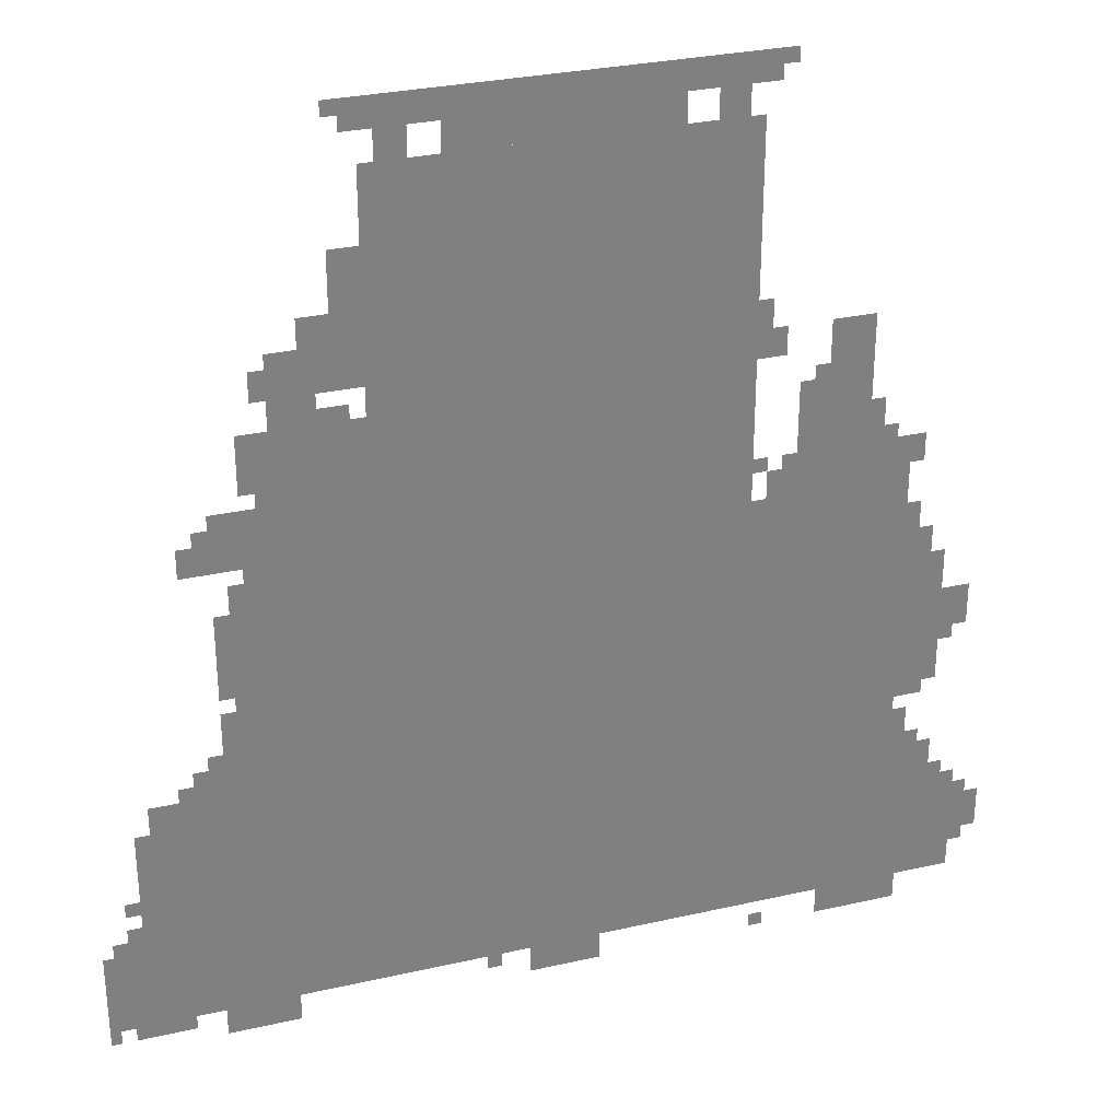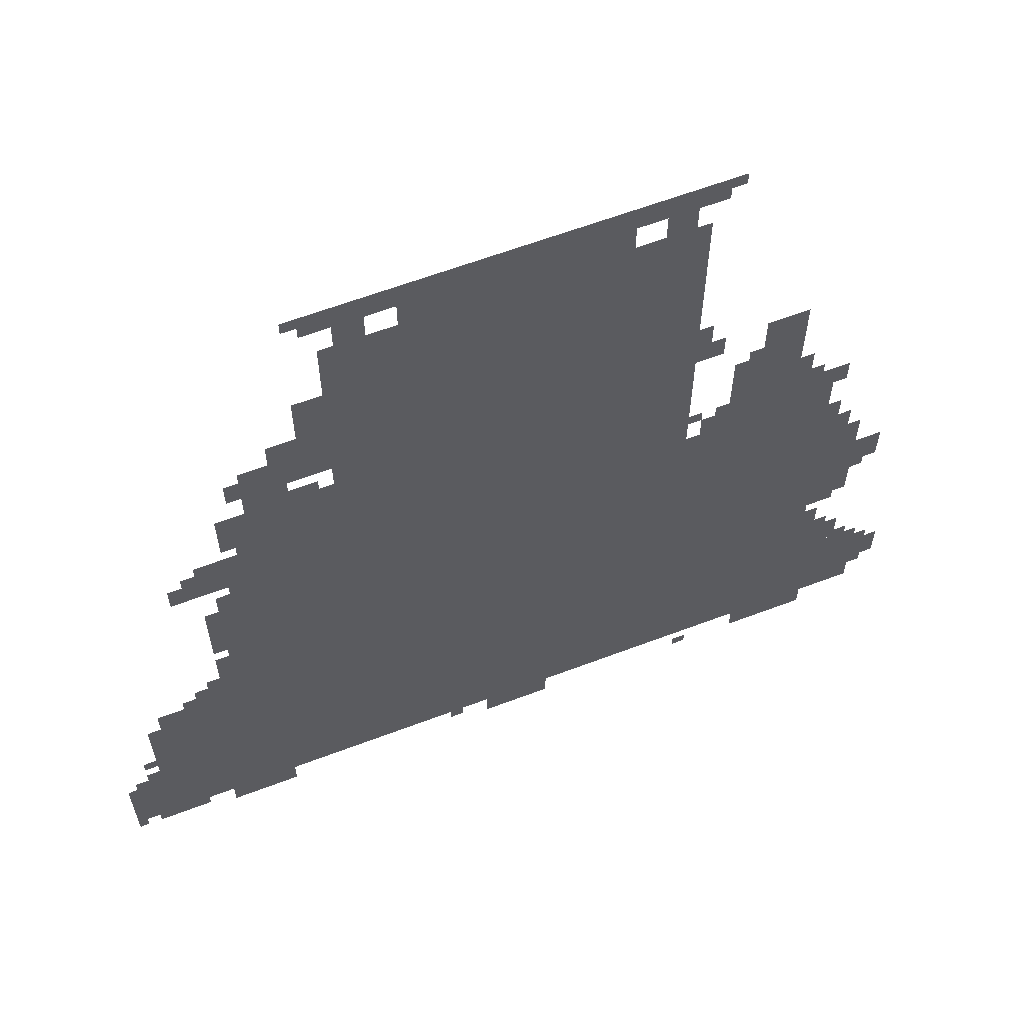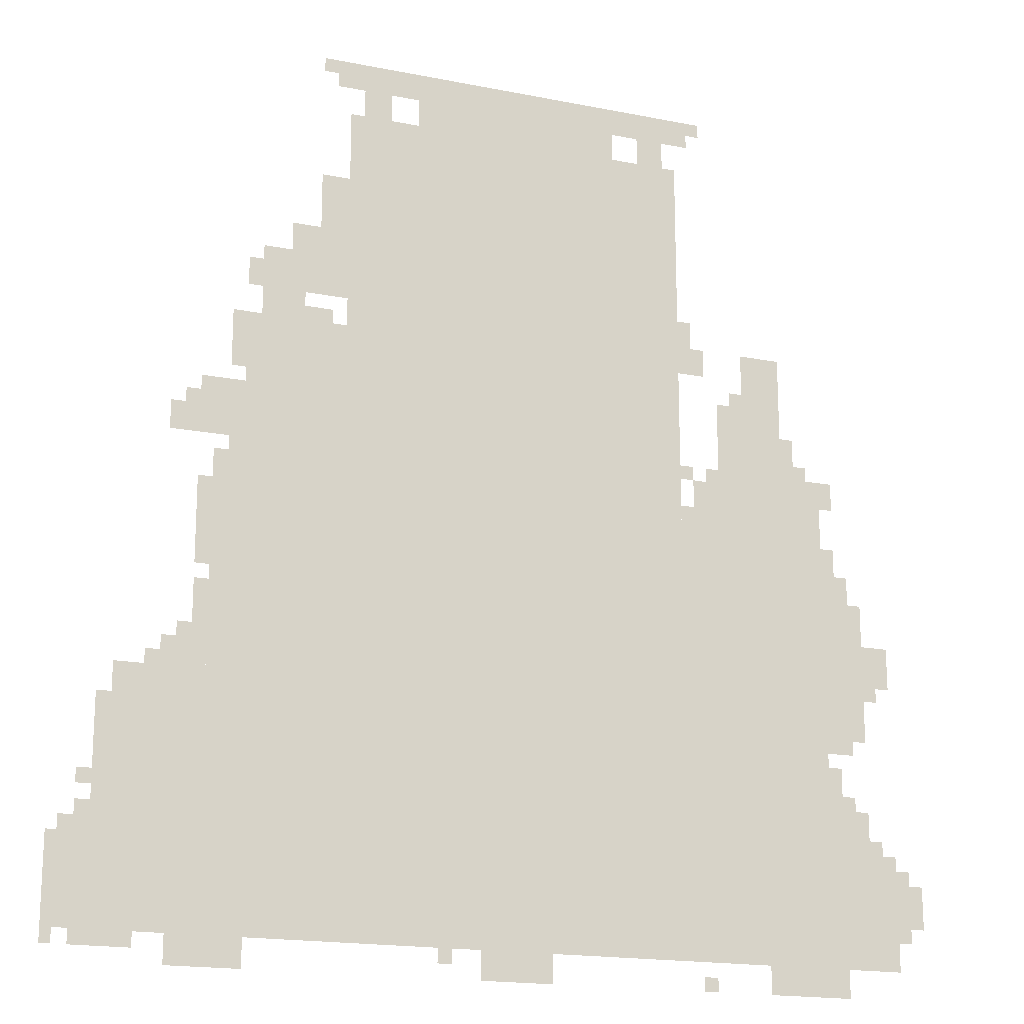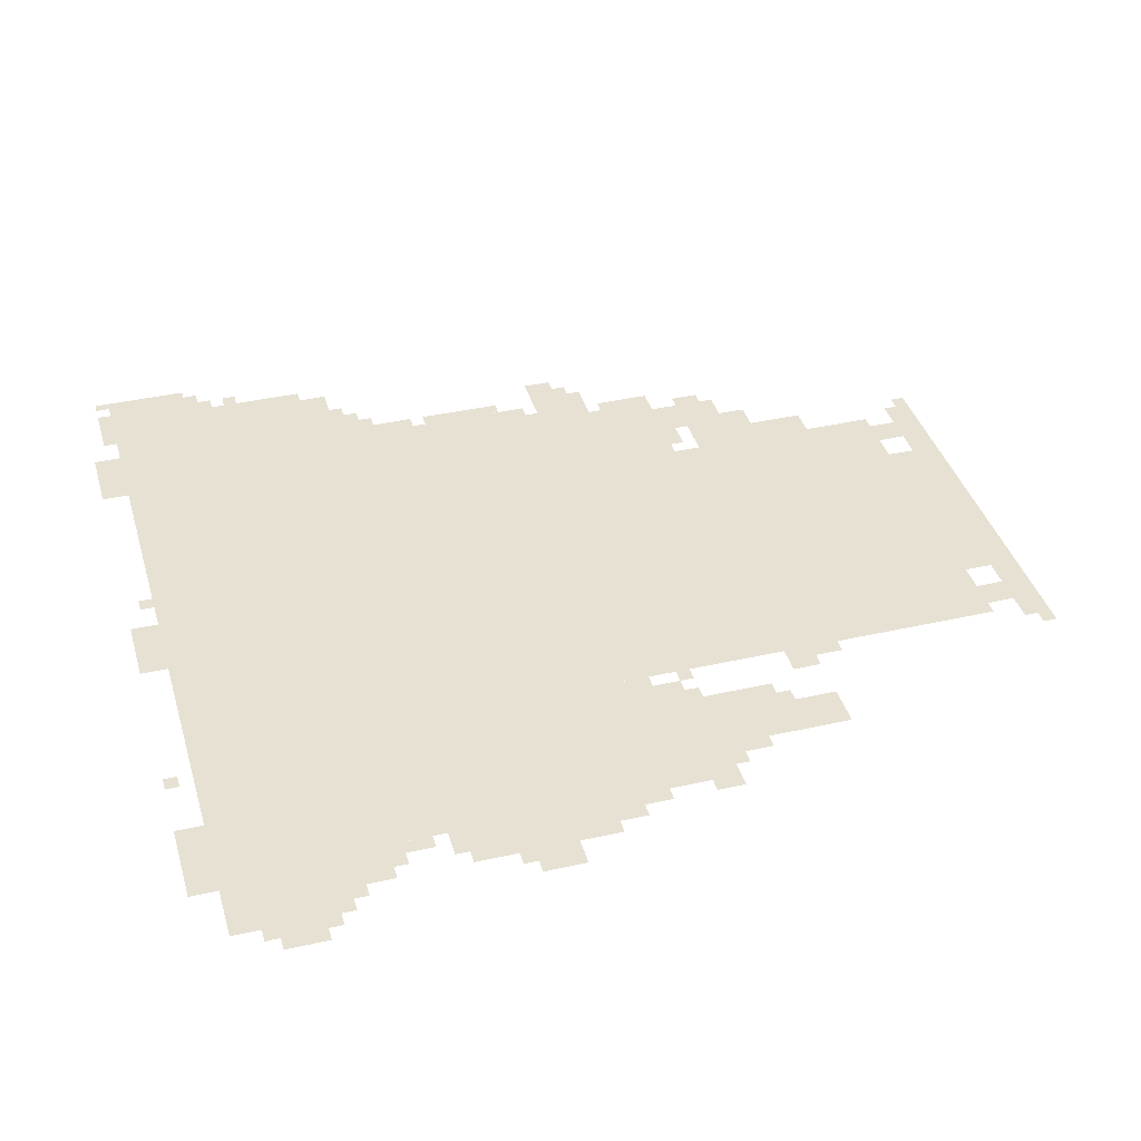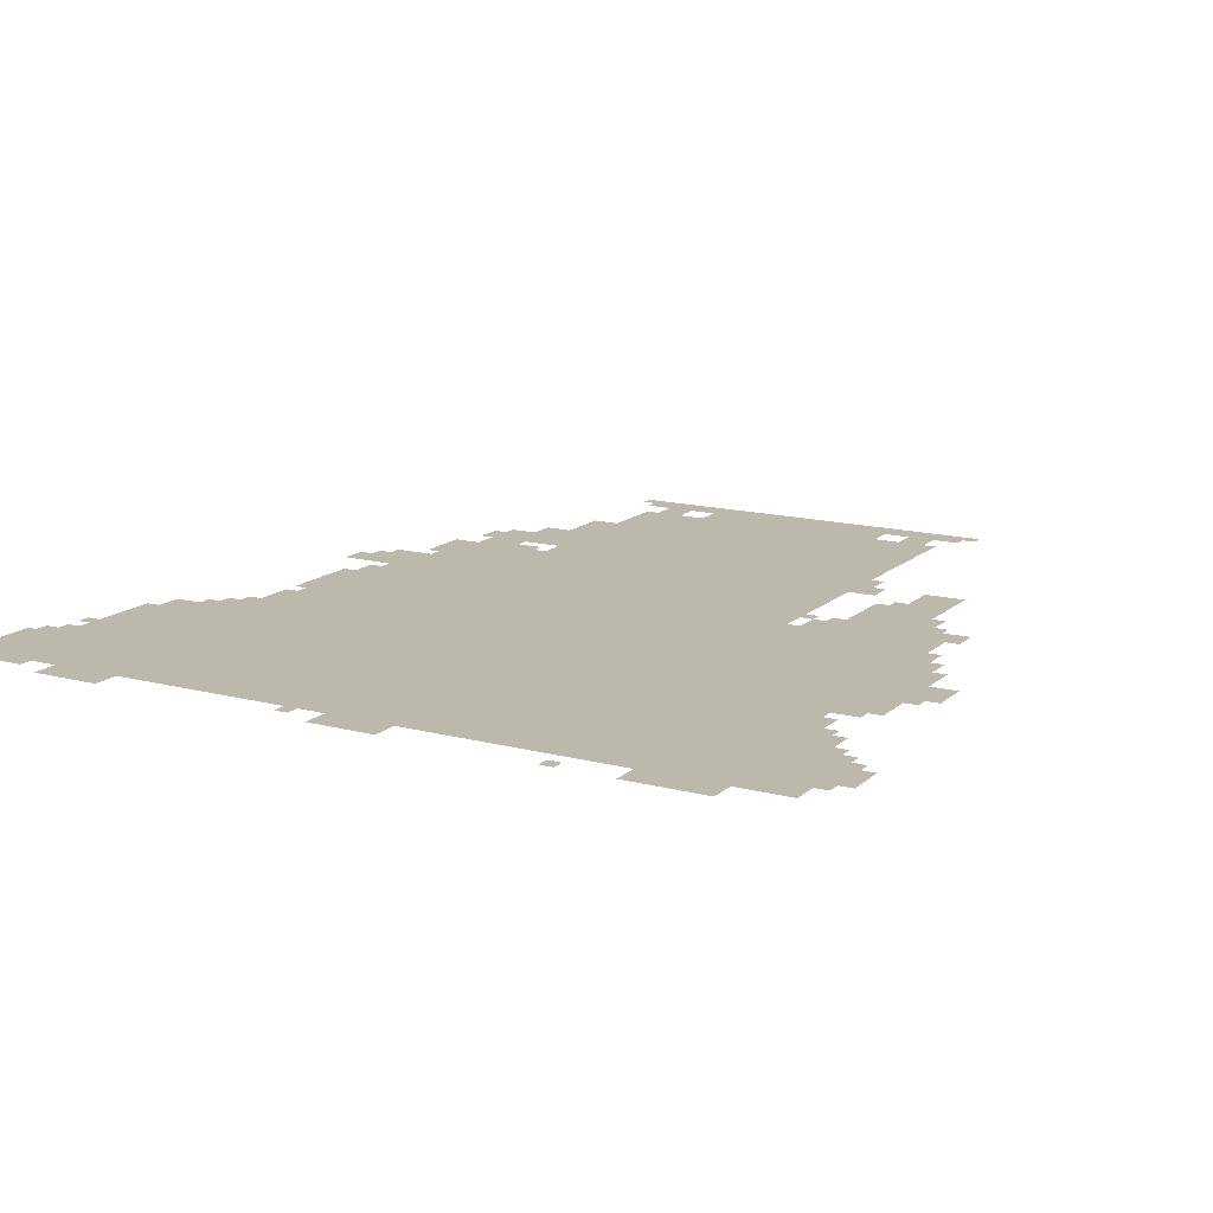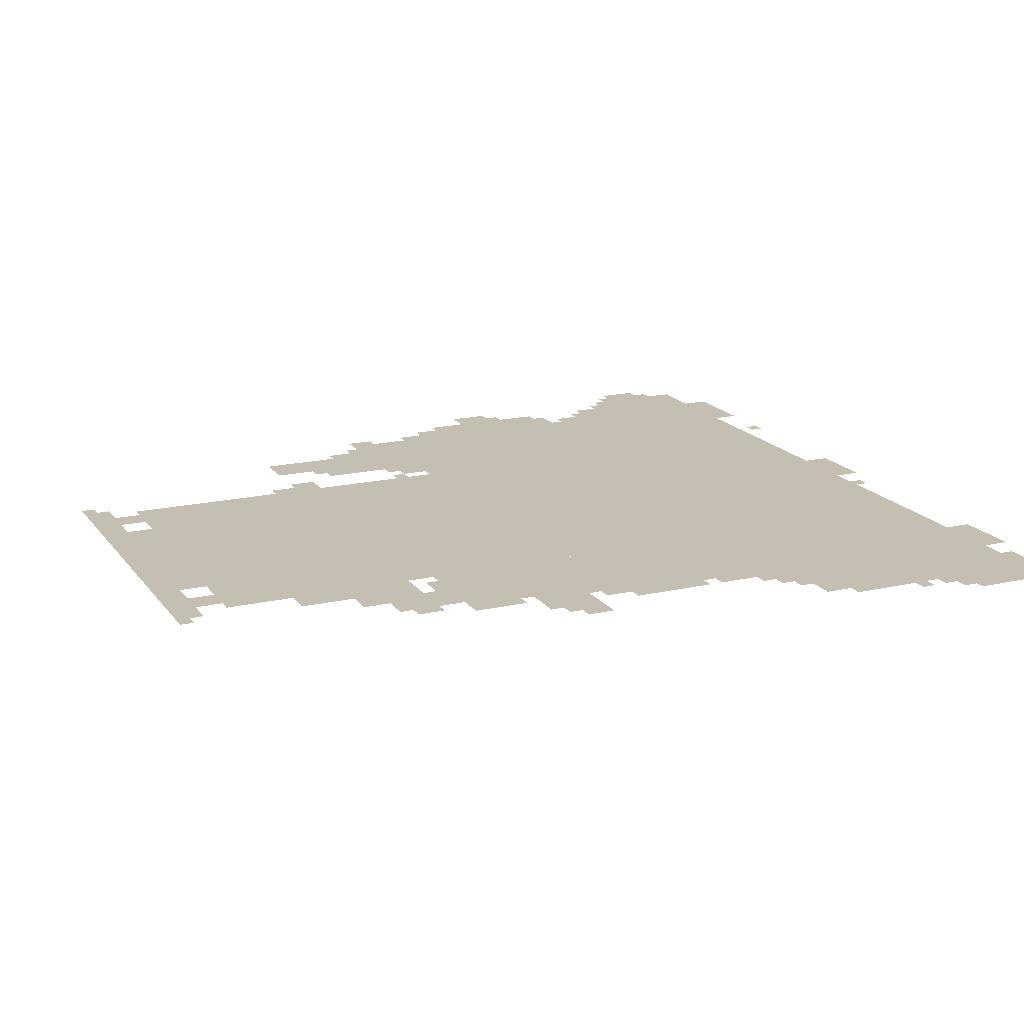
<metadata>
{"format":"obj","ext":"obj","renderer":"f3d","projection":"perspective","resolution":1024,"background":"white","views":[{"elev":29.8,"azim":-18.4,"up":"+Y"},{"elev":61.9,"azim":-21.1,"up":"+Y"},{"elev":-17.7,"azim":-21.5,"up":"+Y"},{"elev":38.7,"azim":74.1,"up":"+Z"},{"elev":14.7,"azim":29.7,"up":"+Z"},{"elev":17.6,"azim":-114.5,"up":"+Z"}]}
</metadata>
<code>
g lisailiu_3-mesh
v -576 63 0
v -576 991 0
v -1376 991 0
v -1376 63 0
v -576 991 0
v -576 1919 0
v -1376 1919 0
v -1376 991 0
v -224 63 0
v -224 575 0
v -576 575 0
v -576 63 0
v -224 575 0
v -224 1087 0
v -576 1087 0
v -576 575 0
v -1376 639 0
v -1376 1247 0
v -1632 1247 0
v -1632 639 0
v -1376 63 0
v -1376 639 0
v -1632 639 0
v -1632 63 0
v -1632 63 0
v -1632 543 0
v -1888 543 0
v -1888 63 0
v -320 1087 0
v -320 1343 0
v -480 1343 0
v -480 1087 0
v -64 63 0
v -64 319 0
v -224 319 0
v -224 63 0
v -1376 1247 0
v -1376 1407 0
v -1600 1407 0
v -1600 1247 0
v -736 1919 0
v -736 2047 0
v -992 2047 0
v -992 1919 0
v -992 1919 0
v -992 2047 0
v -1216 2047 0
v -1216 1919 0
v -1376 1471 0
v -1376 1631 0
v -1504 1631 0
v -1504 1471 0
v -1888 63 0
v -1888 255 0
v -1975 255 0
v -1975 63 0
v -128 735 0
v -128 895 0
v -224 895 0
v -224 735 0
v -128 575 0
v -128 735 0
v -224 735 0
v -224 575 0
v -1664 543 0
v -1664 671 0
v -1760 671 0
v -1760 543 0
v -320 1343 0
v -320 1471 0
v -416 1471 0
v -416 1343 0
v -224 1087 0
v -224 1183 0
v -320 1183 0
v -320 1087 0
v -128 319 0
v -128 415 0
v -224 415 0
v -224 319 0
v -1632 799 0
v -1632 1087 0
v -1664 1087 0
v -1664 799 0
v -1632 1119 0
v -1632 1215 0
v -1728 1215 0
v -1728 1119 0
v -1632 543 0
v -1632 799 0
v -1664 799 0
v -1664 543 0
v -1376 1631 0
v -1376 1759 0
v -1440 1759 0
v -1440 1631 0
v -1568 0 0
v -1568 63 0
v -1664 63 0
v -1664 0 0
v 0 159 0
v 0 255 0
v -64 255 0
v -64 159 0
v -1760 543 0
v -1760 607 0
v -1856 607 0
v -1856 543 0
v -64 703 0
v -64 799 0
v -128 799 0
v -128 703 0
v -896 0 0
v -896 63 0
v -992 63 0
v -992 0 0
v -1312 1983 0
v -1312 2047 0
v -1408 2047 0
v -1408 1983 0
v -192 0 0
v -192 63 0
v -288 63 0
v -288 0 0
v -640 1983 0
v -640 2047 0
v -736 2047 0
v -736 1983 0
v -544 1983 0
v -544 2047 0
v -640 2047 0
v -640 1983 0
v -1216 1983 0
v -1216 2047 0
v -1312 2047 0
v -1312 1983 0
v -288 0 0
v -288 63 0
v -384 63 0
v -384 0 0
v -1504 1471 0
v -1504 1567 0
v -1568 1567 0
v -1568 1471 0
v -480 1087 0
v -480 1151 0
v -544 1151 0
v -544 1087 0
v -608 1919 0
v -608 1983 0
v -672 1983 0
v -672 1919 0
v -1280 1919 0
v -1280 1983 0
v -1344 1983 0
v -1344 1919 0
v -1664 0 0
v -1664 63 0
v -1728 63 0
v -1728 0 0
v -992 0 0
v -992 63 0
v -1056 63 0
v -1056 0 0
v -1504 1407 0
v -1504 1471 0
v -1568 1471 0
v -1568 1407 0
v -1664 831 0
v -1664 927 0
v -1696 927 0
v -1696 831 0
v -1664 927 0
v -1664 1023 0
v -1696 1023 0
v -1696 927 0
v -512 1407 0
v -512 1471 0
v -544 1471 0
v -544 1407 0
v -1632 1215 0
v -1632 1247 0
v -1696 1247 0
v -1696 1215 0
v -288 1215 0
v -288 1279 0
v -320 1279 0
v -320 1215 0
v -192 447 0
v -192 511 0
v -224 511 0
v -224 447 0
v -1568 1471 0
v -1568 1535 0
v -1600 1535 0
v -1600 1471 0
v -160 543 0
v -160 575 0
v -224 575 0
v -224 543 0
v -1888 255 0
v -1888 319 0
v -1920 319 0
v -1920 255 0
v -160 895 0
v -160 959 0
v -192 959 0
v -192 895 0
v -192 1119 0
v -192 1183 0
v -224 1183 0
v -224 1119 0
v -1728 1119 0
v -1728 1183 0
v -1760 1183 0
v -1760 1119 0
v -1408 1407 0
v -1408 1439 0
v -1472 1439 0
v -1472 1407 0
v -192 959 0
v -192 1023 0
v -224 1023 0
v -224 959 0
v -192 895 0
v -192 959 0
v -224 959 0
v -224 895 0
v -1664 735 0
v -1664 799 0
v -1696 799 0
v -1696 735 0
v -544 1471 0
v -544 1535 0
v -576 1535 0
v -576 1471 0
v -544 1407 0
v -544 1471 0
v -576 1471 0
v -576 1407 0
v -1600 1279 0
v -1600 1343 0
v -1632 1343 0
v -1632 1279 0
v -1600 1343 0
v -1600 1407 0
v -1632 1407 0
v -1632 1343 0
v -1856 31 0
v -1856 63 0
v -1920 63 0
v -1920 31 0
v -1792 31 0
v -1792 63 0
v -1856 63 0
v -1856 31 0
v -1664 671 0
v -1664 735 0
v -1696 735 0
v -1696 671 0
v -1888 351 0
v -1888 383 0
v -1920 383 0
v -1920 351 0
v -96 319 0
v -96 351 0
v -128 351 0
v -128 319 0
v -1760 607 0
v -1760 639 0
v -1792 639 0
v -1792 607 0
v -1696 671 0
v -1696 703 0
v -1728 703 0
v -1728 671 0
v -160 415 0
v -160 447 0
v -192 447 0
v -192 415 0
v -32 255 0
v -32 287 0
v -64 287 0
v -64 255 0
v -1120 31 0
v -1120 63 0
v -1152 63 0
v -1152 31 0
v -1952 31 0
v -1952 63 0
v -1975 63 0
v -1975 31 0
v -512 0 0
v -512 31 0
v -544 31 0
v -544 0 0
v -1920 255 0
v -1920 287 0
v -1952 287 0
v -1952 255 0
v -32 127 0
v -32 159 0
v -64 159 0
v -64 127 0
v -512 2015 0
v -512 2047 0
v -544 2047 0
v -544 2015 0
v -1408 2015 0
v -1408 2047 0
v -1440 2047 0
v -1440 2015 0
v -192 415 0
v -192 447 0
v -224 447 0
v -224 415 0
v -1472 1407 0
v -1472 1439 0
v -1504 1439 0
v -1504 1407 0
v -288 1183 0
v -288 1215 0
v -320 1215 0
v -320 1183 0
v -1472 1439 0
v -1472 1471 0
v -1504 1471 0
v -1504 1439 0
v -544 1151 0
v -544 1183 0
v -576 1183 0
v -576 1151 0
v -96 671 0
v -96 703 0
v -128 703 0
v -128 671 0
v -480 1151 0
v -480 1183 0
v -512 1183 0
v -512 1151 0
v -416 1343 0
v -416 1375 0
v -448 1375 0
v -448 1343 0
v -256 1183 0
v -256 1215 0
v -288 1215 0
v -288 1183 0
g lisailiu_3-mesh_0
f 3 2 1
f 1 4 3
f 7 6 5
f 5 8 7
f 11 10 9
f 9 12 11
f 15 14 13
f 13 16 15
f 19 18 17
f 17 20 19
f 23 22 21
f 21 24 23
f 27 26 25
f 25 28 27
f 31 30 29
f 29 32 31
f 35 34 33
f 33 36 35
f 39 38 37
f 37 40 39
f 43 42 41
f 41 44 43
f 47 46 45
f 45 48 47
f 51 50 49
f 49 52 51
f 55 54 53
f 53 56 55
f 59 58 57
f 57 60 59
f 63 62 61
f 61 64 63
f 67 66 65
f 65 68 67
f 71 70 69
f 69 72 71
f 75 74 73
f 73 76 75
f 79 78 77
f 77 80 79
f 83 82 81
f 81 84 83
f 87 86 85
f 85 88 87
f 91 90 89
f 89 92 91
f 95 94 93
f 93 96 95
f 99 98 97
f 97 100 99
f 103 102 101
f 101 104 103
f 107 106 105
f 105 108 107
f 111 110 109
f 109 112 111
f 115 114 113
f 113 116 115
f 119 118 117
f 117 120 119
f 123 122 121
f 121 124 123
f 127 126 125
f 125 128 127
f 131 130 129
f 129 132 131
f 135 134 133
f 133 136 135
f 139 138 137
f 137 140 139
f 143 142 141
f 141 144 143
f 147 146 145
f 145 148 147
f 151 150 149
f 149 152 151
f 155 154 153
f 153 156 155
f 159 158 157
f 157 160 159
f 163 162 161
f 161 164 163
f 167 166 165
f 165 168 167
f 171 170 169
f 169 172 171
f 175 174 173
f 173 176 175
f 179 178 177
f 177 180 179
f 183 182 181
f 181 184 183
f 187 186 185
f 185 188 187
f 191 190 189
f 189 192 191
f 195 194 193
f 193 196 195
f 199 198 197
f 197 200 199
f 203 202 201
f 201 204 203
f 207 206 205
f 205 208 207
f 211 210 209
f 209 212 211
f 215 214 213
f 213 216 215
f 219 218 217
f 217 220 219
f 223 222 221
f 221 224 223
f 227 226 225
f 225 228 227
f 231 230 229
f 229 232 231
f 235 234 233
f 233 236 235
f 239 238 237
f 237 240 239
f 243 242 241
f 241 244 243
f 247 246 245
f 245 248 247
f 251 250 249
f 249 252 251
f 255 254 253
f 253 256 255
f 259 258 257
f 257 260 259
f 263 262 261
f 261 264 263
f 267 266 265
f 265 268 267
f 271 270 269
f 269 272 271
f 275 274 273
f 273 276 275
f 279 278 277
f 277 280 279
f 283 282 281
f 281 284 283
f 287 286 285
f 285 288 287
f 291 290 289
f 289 292 291
f 295 294 293
f 293 296 295
f 299 298 297
f 297 300 299
f 303 302 301
f 301 304 303
f 307 306 305
f 305 308 307
f 311 310 309
f 309 312 311
f 315 314 313
f 313 316 315
f 319 318 317
f 317 320 319
f 323 322 321
f 321 324 323
f 327 326 325
f 325 328 327
f 331 330 329
f 329 332 331
f 335 334 333
f 333 336 335
f 339 338 337
f 337 340 339
f 343 342 341
f 341 344 343
f 347 346 345
f 345 348 347

</code>
